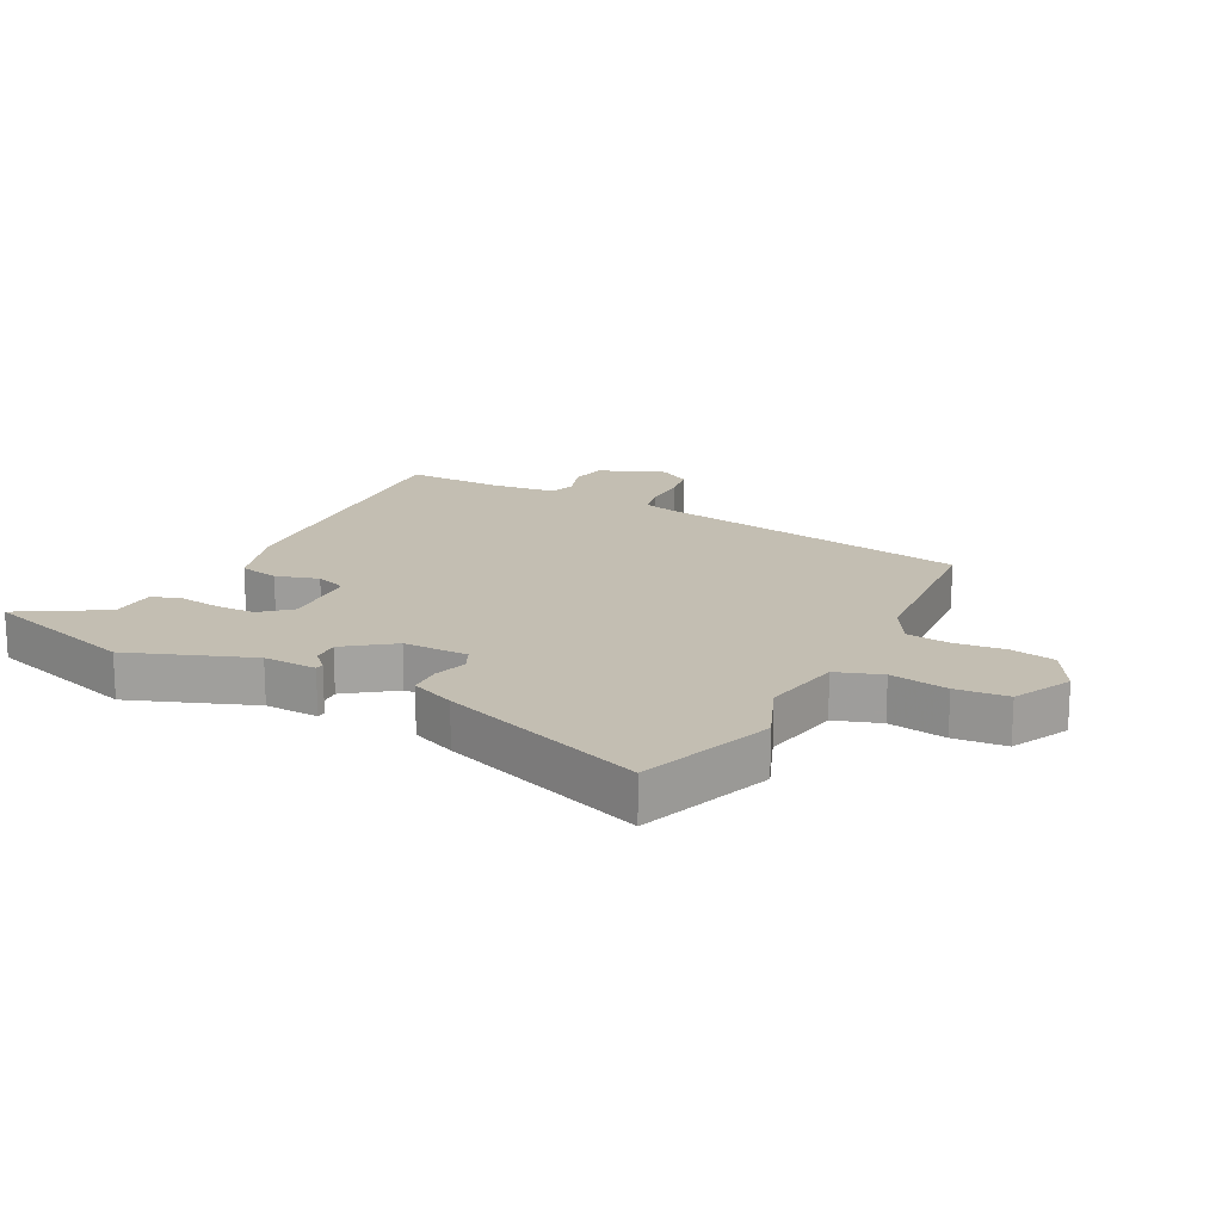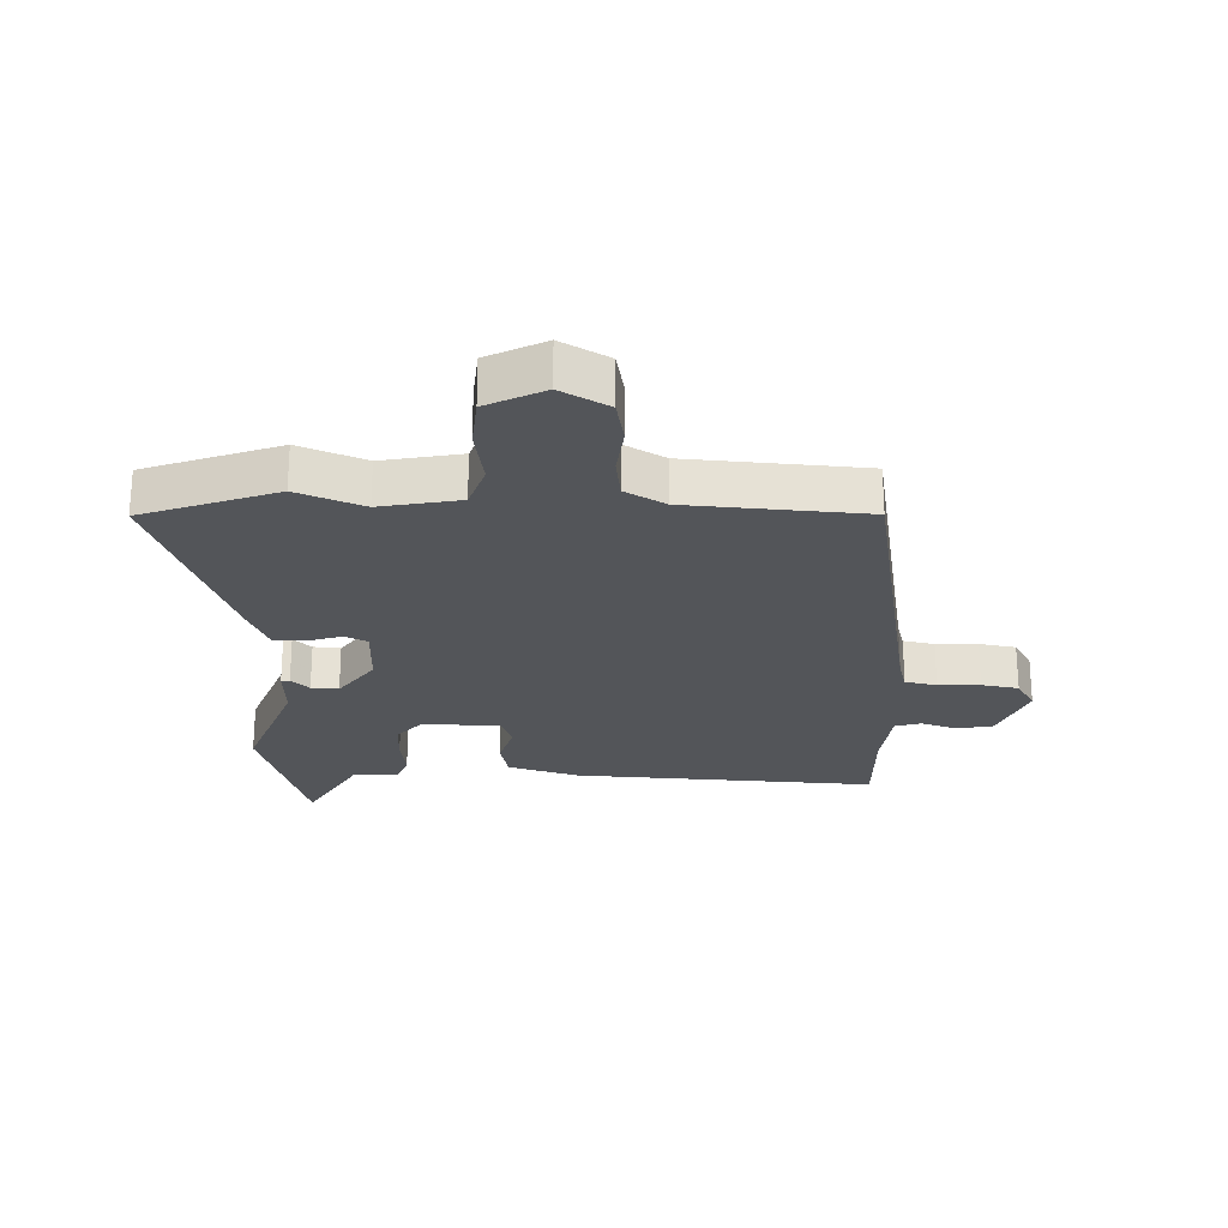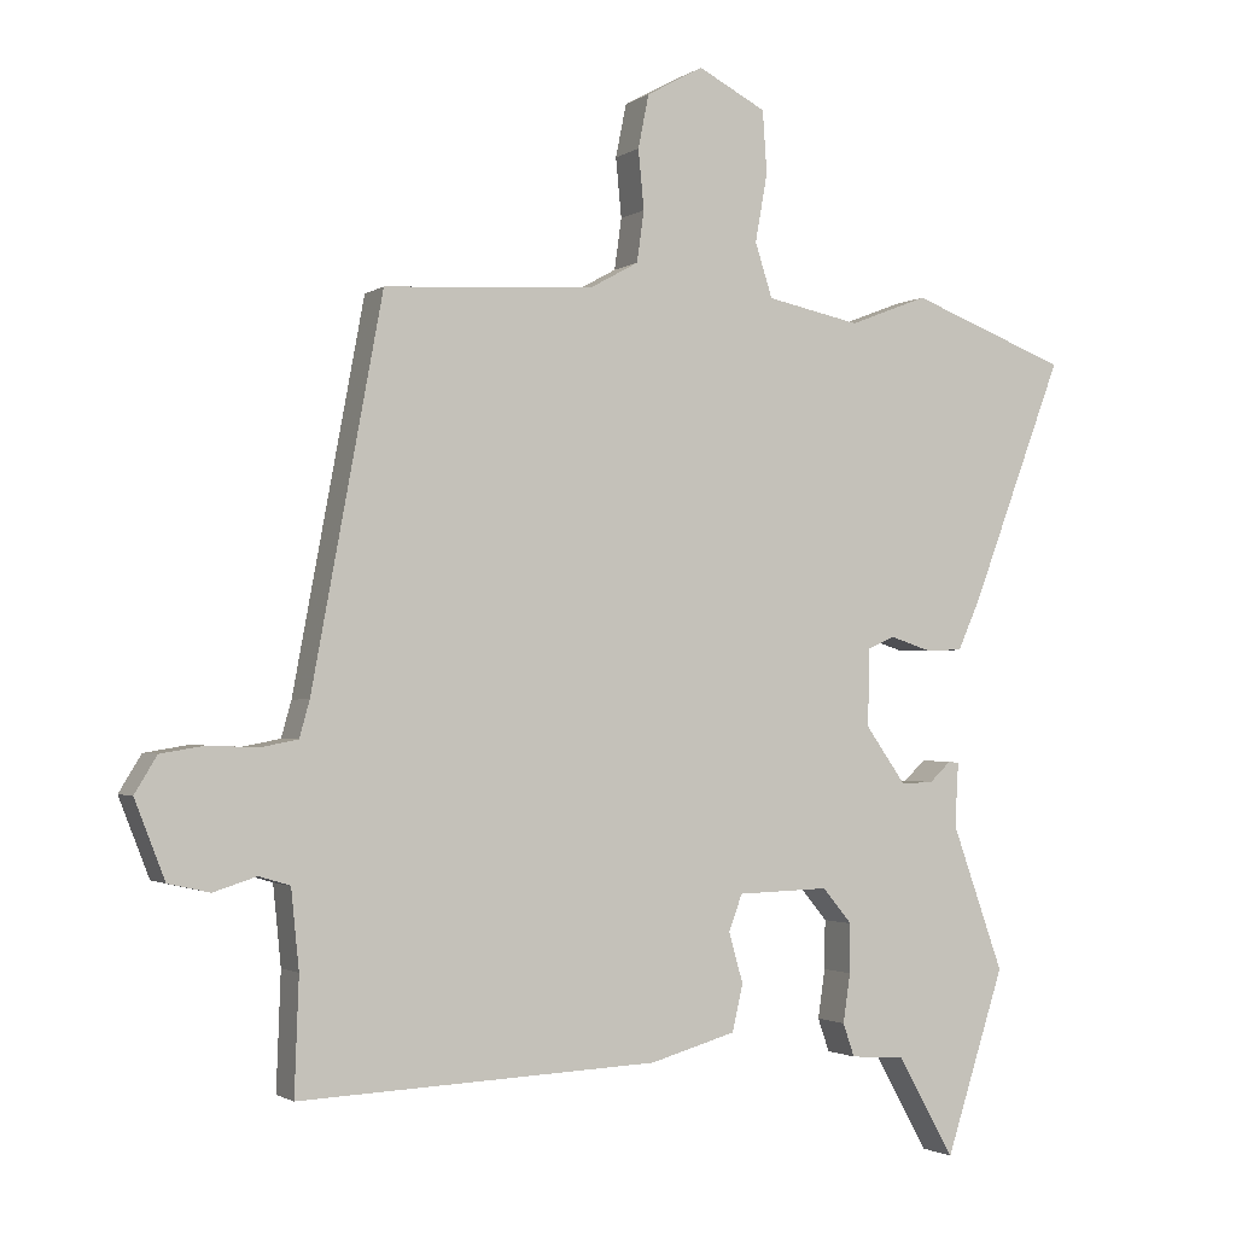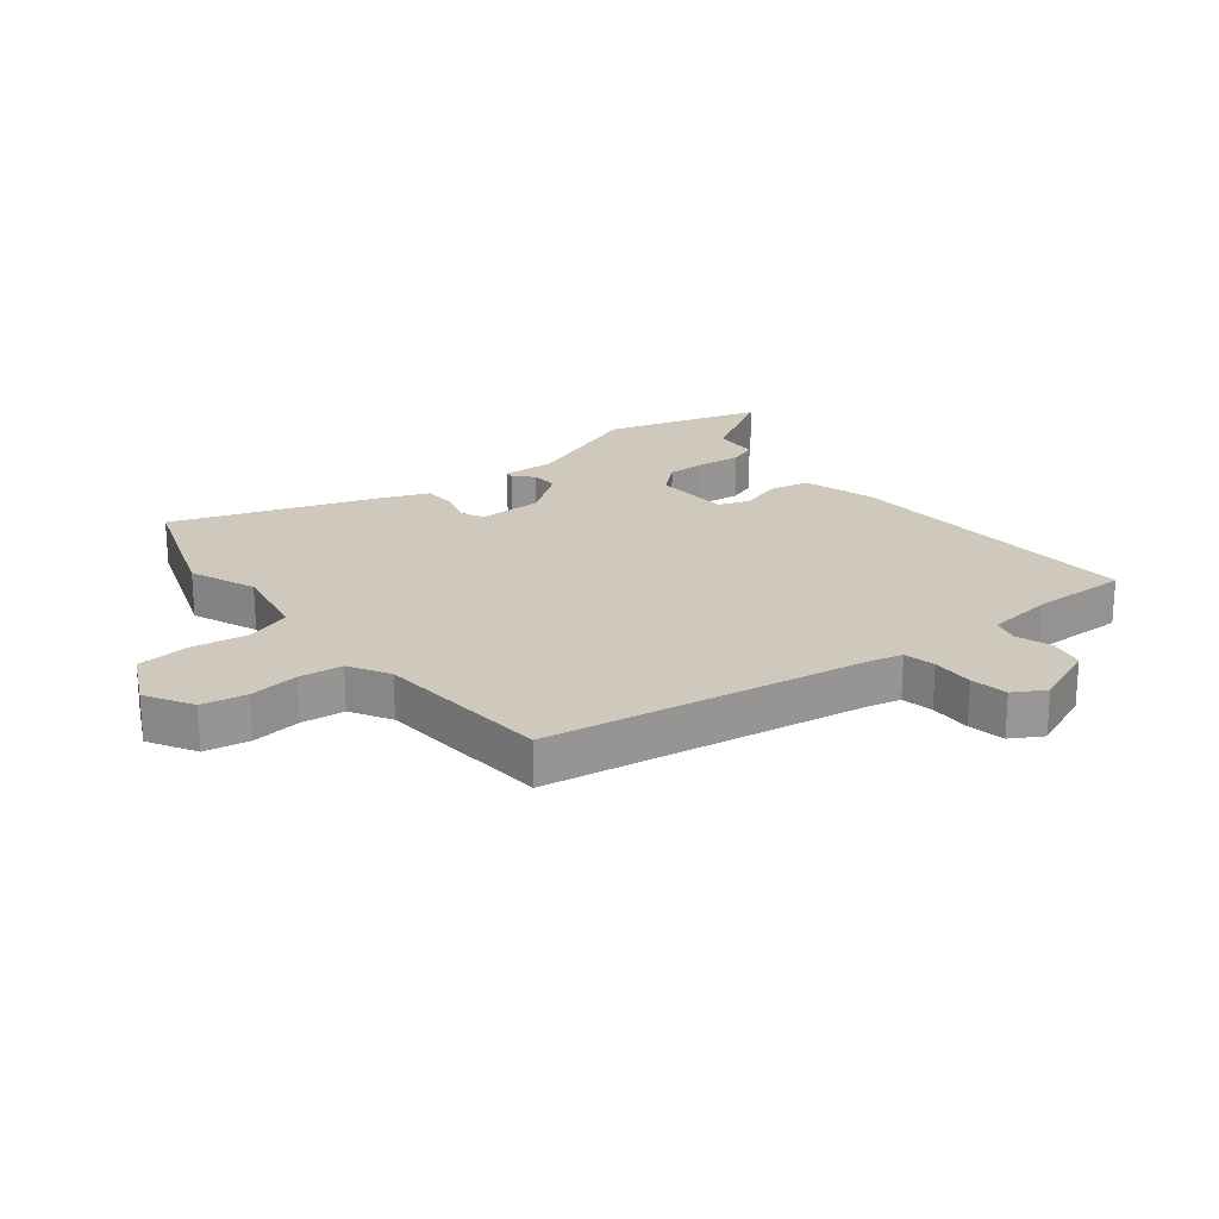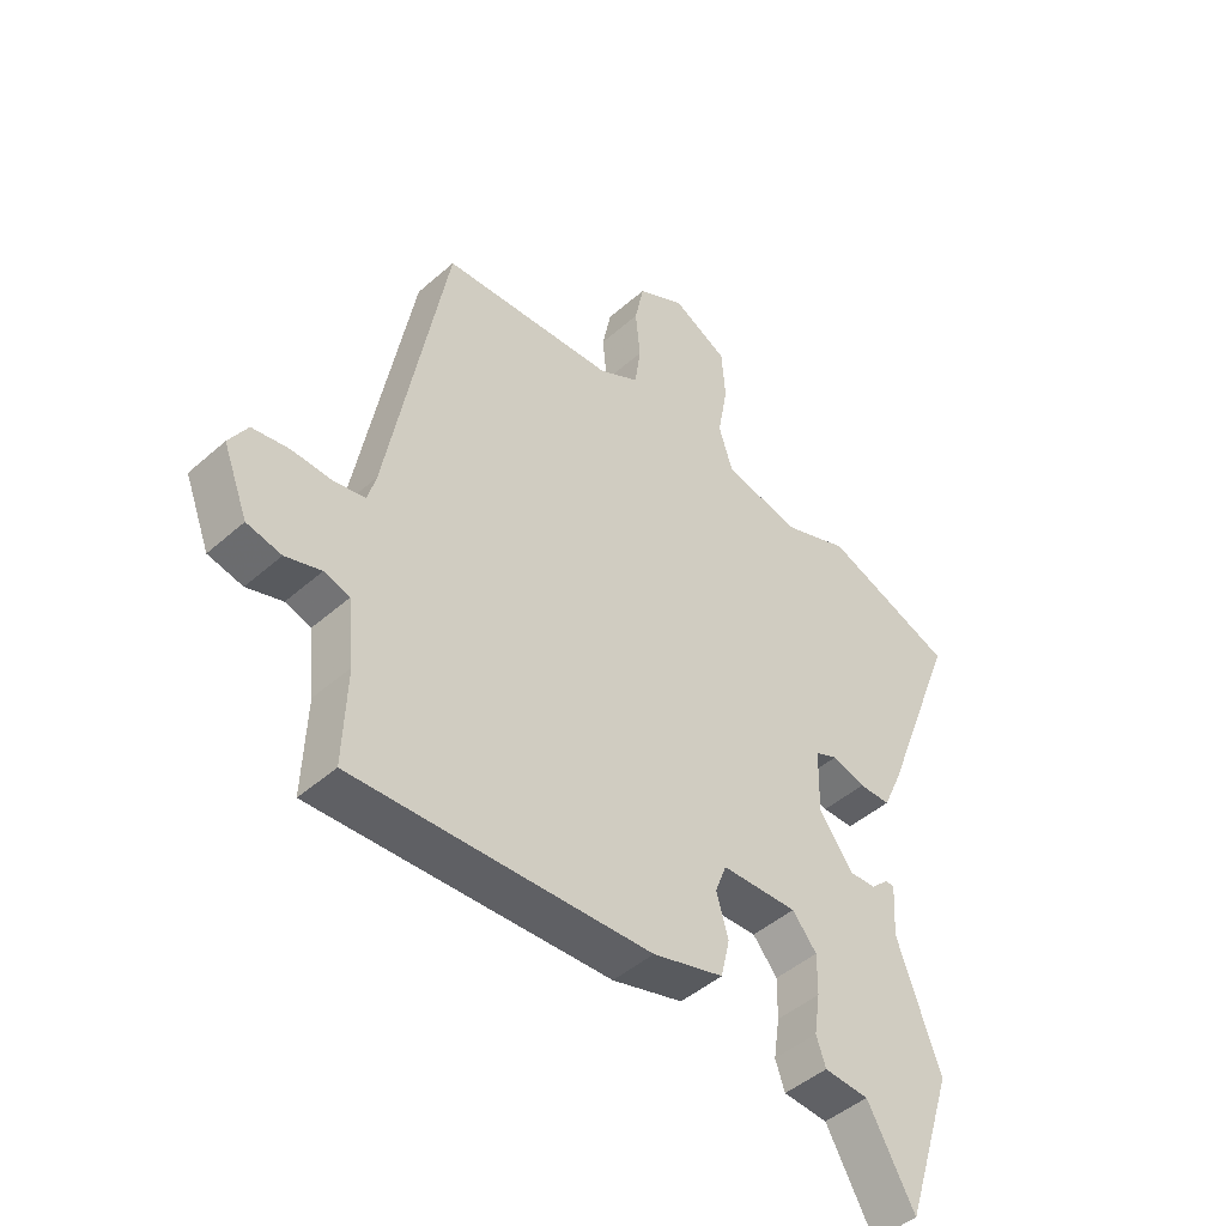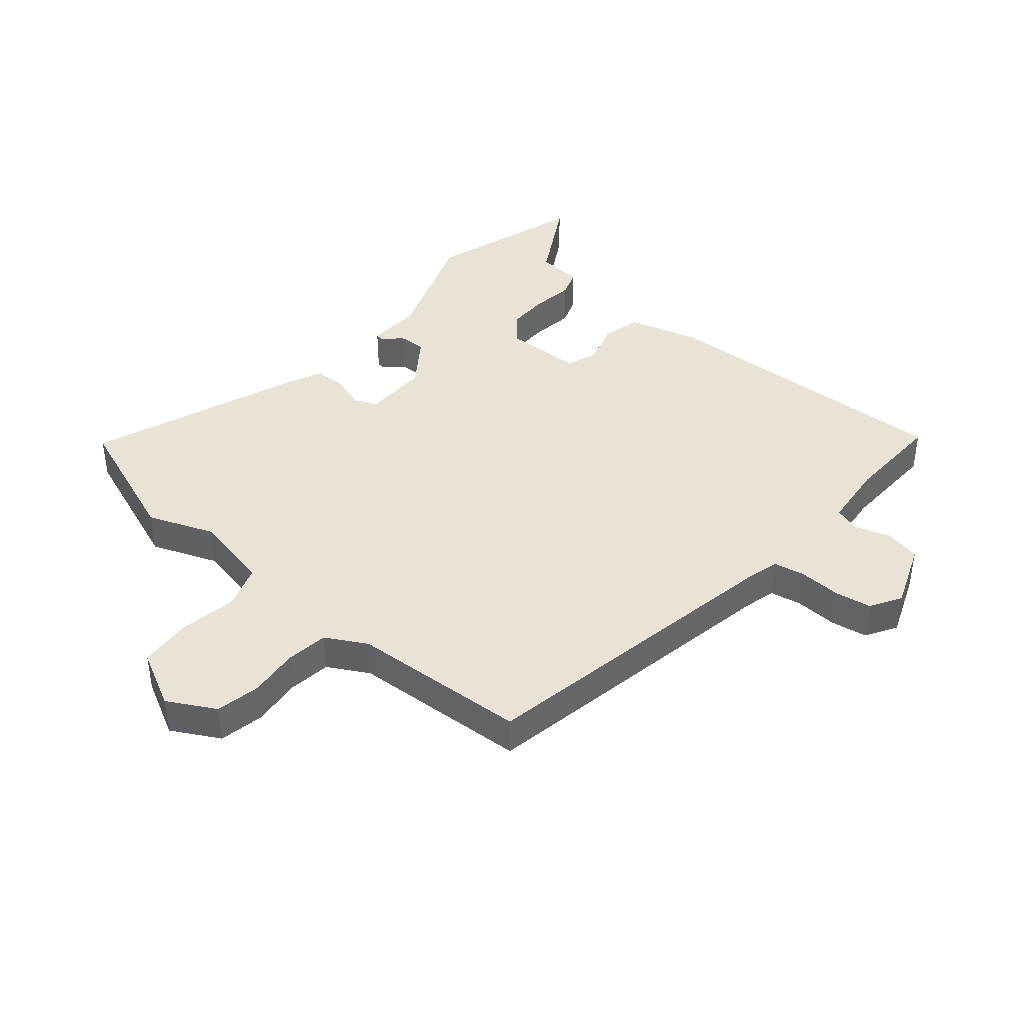
<metadata>
{"format":"obj","ext":"obj","renderer":"f3d","projection":"perspective","resolution":1024,"background":"white","views":[{"elev":17.5,"azim":-63.7,"up":"+Y"},{"elev":-24.4,"azim":-2.5,"up":"+Y"},{"elev":-1.7,"azim":154.6,"up":"+Z"},{"elev":22.4,"azim":50.4,"up":"+Y"},{"elev":-46.0,"azim":135.2,"up":"+Z"},{"elev":41.6,"azim":40.1,"up":"+Y"}]}
</metadata>
<code>
v 0.393 0.07 0.501
v 0.491 0.07 -0.026
v 0.505 0.07 -0.076
v 0.557 0.07 -0.086
v 0.626 0.07 -0.083
v 0.687 0.07 -0.093
v 0.718 0.07 -0.144
v 0.676 0.07 -0.252
v 0.618 0.07 -0.265
v 0.558 0.07 -0.246
v 0.515 0.07 -0.259
v 0.504 0.07 -0.368
v 0.51 0.07 -0.528
v 0.011 0.07 -0.506
v -0.108 0.07 -0.472
v -0.123 0.07 -0.407
v -0.103 0.07 -0.337
v -0.122 0.07 -0.287
v -0.249 0.07 -0.283
v -0.29 0.07 -0.332
v -0.289 0.07 -0.4
v -0.279 0.07 -0.468
v -0.295 0.07 -0.514
v -0.37 0.07 -0.519
v -0.449 0.07 -0.659
v -0.531 0.07 -0.404
v -0.459 0.07 -0.202
v -0.464 0.07 -0.114
v -0.45 0.07 -0.112
v -0.42 0.07 -0.14
v -0.375 0.07 -0.142
v -0.319 0.07 -0.063
v -0.321 0.07 0.044
v -0.359 0.07 0.061
v -0.414 0.07 0.043
v -0.467 0.07 0.044
v -0.499 0.07 0.116
v -0.627 0.07 0.452
v -0.408 0.07 0.535
v -0.299 0.07 0.493
v -0.169 0.07 0.52
v -0.145 0.07 0.595
v -0.162 0.07 0.69
v -0.156 0.07 0.776
v -0.062 0.07 0.825
v 0.017 0.07 0.782
v 0.032 0.07 0.708
v 0.024 0.07 0.626
v 0.034 0.07 0.555
v 0.101 0.07 0.518
v 0.393 0 0.501
v 0.491 0 -0.026
v 0.505 0 -0.076
v 0.557 0 -0.086
v 0.626 0 -0.083
v 0.687 0 -0.093
v 0.718 0 -0.144
v 0.676 0 -0.252
v 0.618 0 -0.265
v 0.558 0 -0.246
v 0.515 0 -0.259
v 0.504 0 -0.368
v 0.51 0 -0.528
v 0.011 0 -0.506
v -0.108 0 -0.472
v -0.123 0 -0.407
v -0.103 0 -0.337
v -0.122 0 -0.287
v -0.249 0 -0.283
v -0.29 0 -0.332
v -0.289 0 -0.4
v -0.279 0 -0.468
v -0.295 0 -0.514
v -0.37 0 -0.519
v -0.449 0 -0.659
v -0.531 0 -0.404
v -0.459 0 -0.202
v -0.464 0 -0.114
v -0.45 0 -0.112
v -0.42 0 -0.14
v -0.375 0 -0.142
v -0.319 0 -0.063
v -0.321 0 0.044
v -0.359 0 0.061
v -0.414 0 0.043
v -0.467 0 0.044
v -0.499 0 0.116
v -0.627 0 0.452
v -0.408 0 0.535
v -0.299 0 0.493
v -0.169 0 0.52
v -0.145 0 0.595
v -0.162 0 0.69
v -0.156 0 0.776
v -0.062 0 0.825
v 0.017 0 0.782
v 0.032 0 0.708
v 0.024 0 0.626
v 0.034 0 0.555
v 0.101 0 0.518
f 46 47 48
f 45 46 48
f 44 45 48
f 43 44 48
f 42 43 48
f 41 42 48 49
f 40 41 49 50
f 38 39 40
f 37 38 40
f 36 37 40
f 35 36 40
f 34 35 40
f 50 1 2
f 40 50 2
f 34 40 2
f 33 34 2
f 27 28 29 30
f 27 30 31
f 26 27 31
f 25 26 31
f 24 25 31
f 23 24 31
f 22 23 31
f 21 22 31
f 20 21 31 32
f 15 16 17
f 14 15 17
f 13 14 17
f 12 13 17
f 11 12 17 18
f 10 11 18 19
f 8 9 10
f 7 8 10
f 6 7 10
f 5 6 10
f 4 5 10
f 3 4 10 19
f 33 2 3 19
f 19 20 32 33
f 98 97 96
f 98 96 95
f 98 95 94
f 98 94 93
f 98 93 92
f 99 98 92 91
f 100 99 91 90
f 90 89 88
f 90 88 87
f 90 87 86
f 90 86 85
f 90 85 84
f 52 51 100
f 52 100 90
f 52 90 84
f 52 84 83
f 80 79 78 77
f 81 80 77
f 81 77 76
f 81 76 75
f 81 75 74
f 81 74 73
f 81 73 72
f 81 72 71
f 82 81 71 70
f 67 66 65
f 67 65 64
f 67 64 63
f 67 63 62
f 68 67 62 61
f 69 68 61 60
f 60 59 58
f 60 58 57
f 60 57 56
f 60 56 55
f 60 55 54
f 69 60 54 53
f 69 53 52 83
f 83 82 70 69
f 1 51 52 2
f 2 52 53 3
f 3 53 54 4
f 4 54 55 5
f 5 55 56 6
f 6 56 57 7
f 7 57 58 8
f 8 58 59 9
f 9 59 60 10
f 10 60 61 11
f 11 61 62 12
f 12 62 63 13
f 13 63 64 14
f 14 64 65 15
f 15 65 66 16
f 16 66 67 17
f 17 67 68 18
f 18 68 69 19
f 19 69 70 20
f 20 70 71 21
f 21 71 72 22
f 22 72 73 23
f 23 73 74 24
f 24 74 75 25
f 25 75 76 26
f 26 76 77 27
f 27 77 78 28
f 28 78 79 29
f 29 79 80 30
f 30 80 81 31
f 31 81 82 32
f 32 82 83 33
f 33 83 84 34
f 34 84 85 35
f 35 85 86 36
f 36 86 87 37
f 37 87 88 38
f 38 88 89 39
f 39 89 90 40
f 40 90 91 41
f 41 91 92 42
f 42 92 93 43
f 43 93 94 44
f 44 94 95 45
f 45 95 96 46
f 46 96 97 47
f 47 97 98 48
f 48 98 99 49
f 49 99 100 50
f 50 100 51 1

</code>
